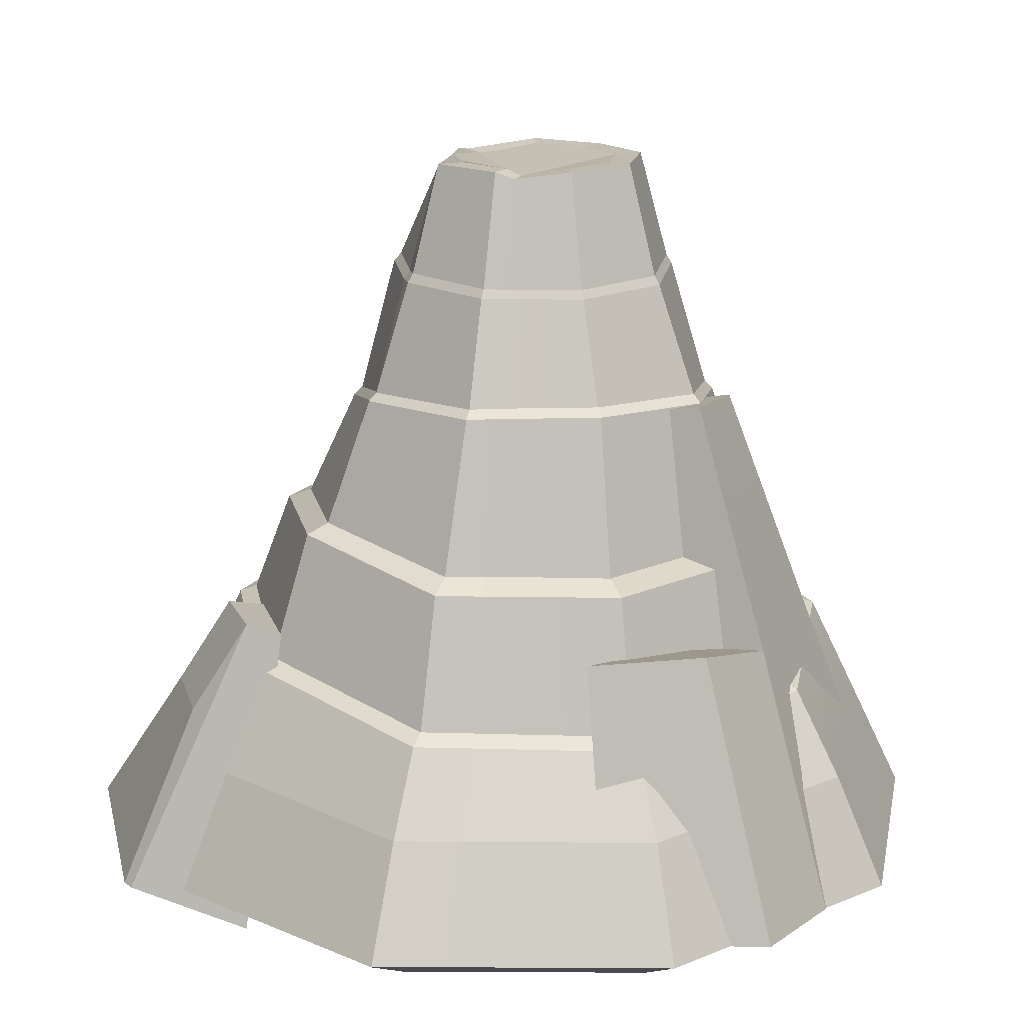
<metadata>
{"format":"obj","ext":"obj","renderer":"f3d","projection":"perspective","resolution":1024,"background":"white","views":[{"elev":16.9,"azim":80.4,"up":"+Y"}]}
</metadata>
<code>
g vulcano
v 18.21 -2.643 -8.046
v 14.79 -2.643 -11.62
v 16.75 -2.643 -0.7224
v 7.969 -4.777 15.07
v 7.431 -2.157 20.74
v 7.999 -2.176 20.45
v -4.226 -2.125 21.29
v -4.815 -4.658 15.67
v -4.786 -2.138 20.64
v -16.35 -2.622 10.81
v -6.562 -2.543 18.82
v -5.55 -4.534 15.43
v -13.9 -4.476 8.241
v -3.135 18.96 7.84
v -7.246 18.43 4.496
v -4.953 25.56 3.955
v -2.294 25.46 6.251
v 6.103 19.81 -7.211
v 9.048 20.1 -1.805
v 8.596 20.48 -1.751
v 5.801 20.2 -6.925
v 0.2876 25.83 -6.773
v 0.2418 25.4 -7.037
v 4.665 25.27 -5.439
v 4.525 25.68 -5.237
v 9.048 20.1 -1.805
v 10.94 12.95 -1.926
v 9.988 13.06 3.766
v 8.224 20.03 2.786
v 7.956 19.98 4.283
v 9.673 13.03 5.571
v 9.666 6.397 -11.37
v 14.74 5.857 -2.524
v 13.95 6.29 -2.402
v 9.17 6.81 -10.75
v 7.956 19.98 4.283
v 9.673 13.03 5.571
v 3.8 14.1 10.35
v 2.954 19.77 8.192
v 3.804 8.245 -13.47
v 3.665 -2.643 -17.8
v 14.79 -2.643 -11.62
v 11.29 9.11 -9.182
v 3.943 19.6 -9.147
v 7.781 20.07 -6.741
v 2.746 19.78 8.162
v -3.236 18.55 8.225
v -3.135 18.96 7.84
v 2.557 20.13 7.783
v -2.471 30.21 3.734
v -3.628 30.65 2.866
v -2.761 30.58 2.109
v -1.23 30.77 3.433
v 4.993 5.487 17.12
v 5.39 9.752 14.46
v 7.999 -2.176 20.45
v 7.431 -2.157 20.74
v 0.2418 25.4 -7.037
v -0.1204 19.34 -8.927
v 5.801 20.2 -6.925
v 4.665 25.27 -5.439
v -16.77 2.82 -2.876
v -19.37 -2.588 -3.23
v -12.63 -2.615 -14.97
v -10.74 2.792 -13.14
v 3.804 8.245 -13.47
v 0.9759 -2.643 -12.8
v 3.665 -2.643 -17.8
v 2.069 7.995 -10.3
v 3.943 19.6 -9.147
v 3.162 19.31 -7.803
v -14.35 9.067 -2.544
v -16.77 2.82 -2.876
v -10.74 2.792 -13.14
v -9.071 8.562 -11.42
v -5.883 25.56 3.255
v -7.94 18.27 4.06
v -8.858 18.2 -1.793
v -6.628 25.6 -1.357
v 15.12 2.463 8.767
v 17.36 -2.559 10.11
v 6.85 -2.592 18.84
v 5.933 2.822 16.34
v 5.769 25.6 3.105
v 2.492 25.77 5.957
v 1.768 30.79 4.615
v 4.487 30.79 2.354
v -0.07919 18.94 -9.306
v 6.103 19.81 -7.211
v 5.801 20.2 -6.925
v -0.1204 19.34 -8.927
v 7.551 20.35 4.072
v 2.773 20.12 7.814
v 2.562 25.35 6.219
v 5.964 25.19 3.251
v -12.19 8.766 8.038
v -14.25 2.723 9.373
v -16.77 2.82 -2.876
v -14.35 9.067 -2.544
v -14.25 2.723 9.373
v -16.35 -2.622 10.81
v -19.37 -2.588 -3.23
v -16.77 2.82 -2.876
v 9.17 6.81 -10.75
v 13.95 6.29 -2.402
v 12.34 12.47 -2.16
v 8.229 12.69 -9.471
v 0.2136 -2.585 -19.63
v 12.8 -2.637 -14.96
v 11.18 2.446 -13.09
v 0.1816 2.601 -17.15
v 9.666 6.397 -11.37
v 0.02395 7.404 -14.84
v -5.02 7.991 14.09
v -5.675 2.717 16.34
v -14.25 2.723 9.373
v -12.19 8.766 8.038
v -8.508 8.876 -10.8
v 0.05199 7.766 -14.03
v 0.02447 12.94 -12.3
v -7.912 13.29 -9.415
v -5.675 2.717 16.34
v -6.562 -2.543 18.82
v -16.35 -2.622 10.81
v -14.25 2.723 9.373
v 12.89 6.036 7.537
v 15.12 2.463 8.767
v 5.933 2.822 16.34
v 5.207 7.478 14
v 4.993 5.487 17.12
v 0.1326 5.356 17.46
v 0.925 9.459 14.99
v 5.39 9.752 14.46
v -12.63 -2.615 -14.97
v -19.37 -2.588 -3.23
v -15.92 -4.515 -2.722
v -10.16 -4.459 -12.41
v 17.77 -2.63 6.739
v 19.64 -2.6 -3.224
v 16.06 -4.557 -2.702
v 14.14 -4.538 8.271
v 17.36 -2.559 10.11
v 0.7663 9.136 13.32
v 0.925 9.459 14.99
v -4.786 -2.138 20.64
v -4.815 -4.658 15.67
v -3.236 18.55 8.225
v -7.56 18.01 4.703
v -7.246 18.43 4.496
v -3.135 18.96 7.84
v 10.63 12.46 6.168
v 12.19 6.461 7.095
v 4.963 7.863 13.19
v 4.473 13.77 11.4
v 3.539 30.84 -4.19
v 5.123 30.79 -1.112
v 3.928 30.73 -0.9353
v 2.831 30.81 -3.309
v 0.3013 30.86 -5.406
v 0.2577 30.79 -4.223
v -2.352 30.76 -3.288
v -3.272 30.77 -4.156
v -8.237 17.86 4.268
v -9.327 13.93 5.523
v -10.59 14.01 -1.991
v -9.205 17.78 -1.849
v 7.431 -2.157 20.74
v -4.226 -2.125 21.29
v 0.1326 5.356 17.46
v 4.993 5.487 17.12
v 4.487 30.79 2.354
v 1.768 30.79 4.615
v 1.608 30.82 3.408
v 3.583 30.78 1.694
v -6.628 25.6 -1.357
v -8.858 18.2 -1.793
v -5.925 18.54 -6.897
v -4.331 25.5 -5.405
v -4.815 -4.658 15.67
v -4.226 -2.125 21.29
v 7.431 -2.157 20.74
v 7.969 -4.777 15.07
v 17.29 2.468 -2.885
v 19.64 -2.6 -3.224
v 17.77 -2.63 6.739
v 15.5 2.402 5.824
v -4.721 30.89 -1.161
v -3.54 30.83 -0.9835
v -3.316 30.41 1.708
v -4.139 30.54 2.307
v 6.85 -2.592 18.84
v 5.684 -4.501 15.42
v -5.55 -4.534 15.43
v -6.562 -2.543 18.82
v 6.623 25.58 -1.323
v 5.936 25.56 1.984
v 4.702 30.47 1.46
v 5.123 30.79 -1.112
v -12.63 -2.615 -14.97
v 0.2136 -2.585 -19.63
v 0.1816 2.601 -17.15
v -10.74 2.792 -13.14
v 0.02395 7.404 -14.84
v -9.071 8.562 -11.42
v 13.32 5.979 4.977
v 12.89 6.036 7.537
v 12.19 6.461 7.095
v 12.61 6.41 4.677
v 13.95 6.29 -2.402
v 14.74 5.857 -2.524
v 12.61 6.41 4.677
v 12.19 6.461 7.095
v 10.63 12.46 6.168
v 11.02 12.44 4.052
v 12.34 12.47 -2.16
v 13.95 6.29 -2.402
v -19.37 -2.588 -3.23
v -16.35 -2.622 10.81
v -13.9 -4.476 8.241
v -15.92 -4.515 -2.722
v -2.218 25.85 5.917
v -2.294 25.46 6.251
v -4.953 25.56 3.955
v -4.701 25.98 3.78
v 0.2136 -2.585 -19.63
v 0.2678 -4.481 -16.22
v 10.61 -4.524 -12.38
v 12.8 -2.637 -14.96
v -3.272 30.77 -4.156
v -2.352 30.76 -3.288
v -3.54 30.83 -0.9835
v -4.721 30.89 -1.161
v 12.8 -2.637 -14.96
v 10.61 -4.524 -12.38
v 16.06 -4.557 -2.702
v 19.64 -2.6 -3.224
v -4.331 25.5 -5.405
v -5.925 18.54 -6.897
v -0.1204 19.34 -8.927
v 0.2418 25.4 -7.037
v 17.36 -2.559 10.11
v 14.14 -4.538 8.271
v 5.684 -4.501 15.42
v 6.85 -2.592 18.84
v 0.2136 -2.585 -19.63
v -12.63 -2.615 -14.97
v -10.16 -4.459 -12.41
v 0.2678 -4.481 -16.22
v 4.702 30.47 1.46
v 3.7 30.44 1.018
v 3.928 30.73 -0.9353
v 5.123 30.79 -1.112
v 7.781 20.07 -6.741
v 11.29 9.11 -9.182
v 9.411 8.867 -5.754
v 6.917 19.77 -5.245
v 5.207 7.478 14
v -5.02 7.991 14.09
v -4.71 8.326 13.28
v 4.963 7.863 13.19
v -9.205 17.78 -1.849
v -10.59 14.01 -1.991
v -6.809 13.84 -8.586
v -6.127 18.13 -7.187
v 5.964 25.19 3.251
v 7.808 20.41 2.638
v 7.551 20.35 4.072
v 6.133 25.17 2.083
v 6.856 25.17 -1.362
v 8.596 20.48 -1.751
v -4.006 13.22 11.54
v -4.71 8.326 13.28
v -11.46 9.071 7.565
v -10.1 13.43 6.571
v 2.557 20.13 7.783
v -3.135 18.96 7.84
v -2.294 25.46 6.251
v 1.543 25.32 6.26
v -10.1 13.43 6.571
v -11.46 9.071 7.565
v -13.49 9.358 -2.423
v -11.99 13.54 -2.141
v 6.85 -2.592 18.84
v -6.562 -2.543 18.82
v -5.675 2.717 16.34
v 5.933 2.822 16.34
v -5.02 7.991 14.09
v 5.207 7.478 14
v 7.999 -2.176 20.45
v 5.39 9.752 14.46
v 5.308 9.094 12.84
v 7.969 -4.777 15.07
v 12.8 -2.637 -14.96
v 19.64 -2.6 -3.224
v 17.29 2.468 -2.885
v 11.18 2.446 -13.09
v 4.525 25.68 -5.237
v 4.665 25.27 -5.439
v 6.856 25.17 -1.362
v 6.623 25.58 -1.323
v 11.29 9.11 -9.182
v 14.79 -2.643 -11.62
v 18.21 -2.643 -8.046
v 14.7 10.21 -5.604
v 4.963 7.863 13.19
v -4.71 8.326 13.28
v -4.006 13.22 11.54
v 4.473 13.77 11.4
v -6.294 26.05 -1.322
v -6.628 25.6 -1.357
v -4.331 25.5 -5.405
v -4.112 25.94 -5.204
v 1.518 25.74 5.982
v 1.543 25.32 6.26
v -2.294 25.46 6.251
v -2.218 25.85 5.917
v -13.49 9.358 -2.423
v -8.508 8.876 -10.8
v -7.912 13.29 -9.415
v -11.99 13.54 -2.141
v -9.071 8.562 -11.42
v 0.02395 7.404 -14.84
v 0.05199 7.766 -14.03
v -8.508 8.876 -10.8
v 14.7 10.21 -5.604
v 18.21 -2.643 -8.046
v 16.75 -2.643 -0.7224
v 14.26 9.972 -0.2132
v -4.112 25.94 -5.204
v -4.331 25.5 -5.405
v 0.2418 25.4 -7.037
v 0.2876 25.83 -6.773
v 4.665 25.27 -5.439
v 5.801 20.2 -6.925
v 8.596 20.48 -1.751
v 6.856 25.17 -1.362
v -6.127 18.13 -7.187
v -0.07919 18.94 -9.306
v -0.1204 19.34 -8.927
v -5.925 18.54 -6.897
v 0.02395 7.404 -14.84
v 9.666 6.397 -11.37
v 9.17 6.81 -10.75
v 0.05199 7.766 -14.03
v -5.58 25.99 3.106
v -5.883 25.56 3.255
v -6.628 25.6 -1.357
v -6.294 26.05 -1.322
v 14.74 5.857 -2.524
v 17.29 2.468 -2.885
v 15.5 2.402 5.824
v 13.32 5.979 4.977
v 0.05199 7.766 -14.03
v 9.17 6.81 -10.75
v 8.229 12.69 -9.471
v 0.02447 12.94 -12.3
v 17.77 -2.63 6.739
v 17.36 -2.559 10.11
v 15.12 2.463 8.767
v 15.5 2.402 5.824
v 1.061 30.69 4.47
v -2.471 30.21 3.734
v -1.23 30.77 3.433
v 1.172 30.82 3.406
v -6.809 13.84 -8.586
v 0.01155 13.42 -11.14
v -0.07919 18.94 -9.306
v -6.127 18.13 -7.187
v -8.858 18.2 -1.793
v -9.205 17.78 -1.849
v -6.127 18.13 -7.187
v -5.925 18.54 -6.897
v -7.94 18.27 4.06
v -8.237 17.86 4.268
v -9.205 17.78 -1.849
v -8.858 18.2 -1.793
v 7.551 20.35 4.072
v 8.224 20.03 2.786
v 7.956 19.98 4.283
v 7.808 20.41 2.638
v 8.596 20.48 -1.751
v 9.048 20.1 -1.805
v -3.769 13.59 10.46
v -9.211 13.85 5.768
v -7.56 18.01 4.703
v -3.236 18.55 8.225
v 0.01155 13.42 -11.14
v 7.166 13.12 -8.529
v 6.103 19.81 -7.211
v -0.07919 18.94 -9.306
v 3.8 14.1 10.35
v -3.769 13.59 10.46
v -3.236 18.55 8.225
v 2.746 19.78 8.162
v 7.551 20.35 4.072
v 7.956 19.98 4.283
v 2.954 19.77 8.192
v 2.773 20.12 7.814
v 7.166 13.12 -8.529
v 10.94 12.95 -1.926
v 9.048 20.1 -1.805
v 6.103 19.81 -7.211
v -4.139 30.54 2.307
v -5.58 25.99 3.106
v -6.294 26.05 -1.322
v -4.721 30.89 -1.161
v -3.272 30.77 -4.156
v -4.112 25.94 -5.204
v 0.2876 25.83 -6.773
v 0.3013 30.86 -5.406
v 1.061 30.69 4.47
v 1.518 25.74 5.982
v -2.218 25.85 5.917
v -2.471 30.21 3.734
v -4.721 30.89 -1.161
v -6.294 26.05 -1.322
v -4.112 25.94 -5.204
v -3.272 30.77 -4.156
v 3.539 30.84 -4.19
v 4.525 25.68 -5.237
v 6.623 25.58 -1.323
v 5.123 30.79 -1.112
v -2.471 30.21 3.734
v -2.218 25.85 5.917
v -4.701 25.98 3.78
v -3.628 30.65 2.866
v 6.856 25.17 -1.362
v 6.133 25.17 2.083
v 5.936 25.56 1.984
v 6.623 25.58 -1.323
v 5.964 25.19 3.251
v 2.562 25.35 6.219
v 2.492 25.77 5.957
v 5.769 25.6 3.105
v 0.3013 30.86 -5.406
v 0.2876 25.83 -6.773
v 4.525 25.68 -5.237
v 3.539 30.84 -4.19
v 15.5 2.402 5.824
v 15.12 2.463 8.767
v 12.89 6.036 7.537
v 13.32 5.979 4.977
v 12.19 6.461 7.095
v 12.89 6.036 7.537
v 5.207 7.478 14
v 4.963 7.863 13.19
v -4.71 8.326 13.28
v -5.02 7.991 14.09
v -12.19 8.766 8.038
v -11.46 9.071 7.565
v -11.46 9.071 7.565
v -12.19 8.766 8.038
v -14.35 9.067 -2.544
v -13.49 9.358 -2.423
v -13.49 9.358 -2.423
v -14.35 9.067 -2.544
v -9.071 8.562 -11.42
v -8.508 8.876 -10.8
v 11.18 2.446 -13.09
v 17.29 2.468 -2.885
v 14.74 5.857 -2.524
v 9.666 6.397 -11.37
v 0.1326 5.356 17.46
v -4.226 -2.125 21.29
v -4.786 -2.138 20.64
v 0.925 9.459 14.99
v 3.8 14.1 10.35
v 2.746 19.78 8.162
v 2.954 19.77 8.192
v -8.594 -3.165 -10.31
v -10.16 -4.459 -12.41
v -15.92 -4.515 -2.722
v -13.06 -3.091 -2.287
v 2.492 25.77 5.957
v 2.562 25.35 6.219
v 1.543 25.32 6.26
v 1.518 25.74 5.982
v 5.936 25.56 1.984
v 6.133 25.17 2.083
v 5.964 25.19 3.251
v 5.769 25.6 3.105
v -3.628 30.65 2.866
v -4.139 30.54 2.307
v -3.316 30.41 1.708
v -2.761 30.58 2.109
v 0.05335 -3.201 -13.48
v 0.2678 -4.481 -16.22
v -10.16 -4.459 -12.41
v -8.594 -3.165 -10.31
v 11.78 -3.192 6.918
v 4.854 -3.116 12.85
v 5.684 -4.501 15.42
v 14.14 -4.538 8.271
v -7.56 18.01 4.703
v -8.237 17.86 4.268
v -7.94 18.27 4.06
v -7.246 18.43 4.496
v -11.63 -3.149 6.898
v -13.9 -4.476 8.241
v -5.55 -4.534 15.43
v -4.549 -3.157 12.87
v 2.562 25.35 6.219
v 2.773 20.12 7.814
v 2.557 20.13 7.783
v 1.543 25.32 6.26
v 4.702 30.47 1.46
v 4.487 30.79 2.354
v 3.583 30.78 1.694
v 3.7 30.44 1.018
v 4.854 -3.116 12.85
v -4.549 -3.157 12.87
v -5.55 -4.534 15.43
v 5.684 -4.501 15.42
v -13.06 -3.091 -2.287
v -15.92 -4.515 -2.722
v -13.9 -4.476 8.241
v -11.63 -3.149 6.898
v -4.701 25.98 3.78
v -5.58 25.99 3.106
v -4.139 30.54 2.307
v -3.628 30.65 2.866
v 1.061 30.69 4.47
v 1.172 30.82 3.406
v 1.608 30.82 3.408
v 1.768 30.79 4.615
v 8.875 -3.168 -10.31
v 13.57 -3.14 -2.263
v 16.06 -4.557 -2.702
v 10.61 -4.524 -12.38
v -2.352 30.76 -3.288
v 0.2577 30.79 -4.223
v 3.7 30.44 1.018
v -2.761 30.58 2.109
v -3.316 30.41 1.708
v -3.54 30.83 -0.9835
v 13.57 -3.14 -2.263
v 11.78 -3.192 6.918
v 14.14 -4.538 8.271
v 16.06 -4.557 -2.702
v 0.05335 -3.201 -13.48
v 8.875 -3.168 -10.31
v 10.61 -4.524 -12.38
v 0.2678 -4.481 -16.22
v -7.246 18.43 4.496
v -7.94 18.27 4.06
v -5.883 25.56 3.255
v -4.953 25.56 3.955
v 2.954 19.77 8.192
v 2.746 19.78 8.162
v 2.557 20.13 7.783
v 2.773 20.12 7.814
v 1.172 30.82 3.406
v -1.23 30.77 3.433
v -2.761 30.58 2.109
v 3.7 30.44 1.018
v 3.583 30.78 1.694
v 1.608 30.82 3.408
v 1.172 30.82 3.406
v 3.7 30.44 1.018
v 2.831 30.81 -3.309
v 3.928 30.73 -0.9353
v 3.7 30.44 1.018
v 0.2577 30.79 -4.223
v -9.211 13.85 5.768
v -9.327 13.93 5.523
v -8.237 17.86 4.268
v -7.56 18.01 4.703
v -4.953 25.56 3.955
v -5.883 25.56 3.255
v -5.58 25.99 3.106
v -4.701 25.98 3.78
v 4.702 30.47 1.46
v 5.936 25.56 1.984
v 5.769 25.6 3.105
v 4.487 30.79 2.354
v 1.768 30.79 4.615
v 2.492 25.77 5.957
v 1.518 25.74 5.982
v 1.061 30.69 4.47
v 0.299 -3.098 0.07321
v -8.594 -3.165 -10.31
v -13.06 -3.091 -2.287
v 0.05335 -3.201 -13.48
v -11.63 -3.149 6.898
v 8.875 -3.168 -10.31
v -4.549 -3.157 12.87
v 13.57 -3.14 -2.263
v 4.854 -3.116 12.85
v 11.78 -3.192 6.918
v -10.1 13.43 6.571
v -9.327 13.93 5.523
v -9.211 13.85 5.768
v 9.411 8.867 -5.754
v 11.29 9.11 -9.182
v 14.7 10.21 -5.604
v 9.411 8.867 -5.754
v 14.7 10.21 -5.604
v 14.26 9.972 -0.2132
v 8.229 12.69 -9.471
v 12.34 12.47 -2.16
v 10.94 12.95 -1.926
v 7.166 13.12 -8.529
v -9.327 13.93 5.523
v -10.1 13.43 6.571
v -11.99 13.54 -2.141
v -10.59 14.01 -1.991
v 0.02447 12.94 -12.3
v 8.229 12.69 -9.471
v 7.166 13.12 -8.529
v 0.01155 13.42 -11.14
v -11.99 13.54 -2.141
v -7.912 13.29 -9.415
v -6.809 13.84 -8.586
v -10.59 14.01 -1.991
v -3.769 13.59 10.46
v -4.006 13.22 11.54
v -10.1 13.43 6.571
v -9.211 13.85 5.768
v 9.673 13.03 5.571
v 9.988 13.06 3.766
v 11.02 12.44 4.052
v 10.63 12.46 6.168
v 10.94 12.95 -1.926
v 12.34 12.47 -2.16
v 11.02 12.44 4.052
v 9.988 13.06 3.766
v 4.473 13.77 11.4
v -4.006 13.22 11.54
v -3.769 13.59 10.46
v 3.8 14.1 10.35
v 9.673 13.03 5.571
v 10.63 12.46 6.168
v 4.473 13.77 11.4
v 3.8 14.1 10.35
v 5.39 9.752 14.46
v 0.925 9.459 14.99
v 0.7663 9.136 13.32
v 5.308 9.094 12.84
v -7.912 13.29 -9.415
v 0.02447 12.94 -12.3
v 0.01155 13.42 -11.14
v -6.809 13.84 -8.586
v 7.781 20.07 -6.741
v 6.917 19.77 -5.245
v 3.162 19.31 -7.803
v 3.943 19.6 -9.147
g vulcano_0
f 3 2 1
f 6 5 4
f 9 8 7
f 12 11 10
f 13 12 10
f 16 15 14
f 17 16 14
f 20 19 18
f 21 20 18
f 24 23 22
f 25 24 22
f 28 27 26
f 29 28 26
f 28 29 30
f 31 28 30
f 34 33 32
f 35 34 32
f 38 37 36
f 39 38 36
f 42 41 40
f 43 42 40
f 43 40 44
f 45 43 44
f 48 47 46
f 49 48 46
f 52 51 50
f 53 52 50
f 56 55 54
f 57 56 54
f 60 59 58
f 61 60 58
f 64 63 62
f 65 64 62
f 68 67 66
f 67 69 66
f 66 69 70
f 69 71 70
f 74 73 72
f 75 74 72
f 78 77 76
f 79 78 76
f 82 81 80
f 83 82 80
f 86 85 84
f 87 86 84
f 90 89 88
f 91 90 88
f 94 93 92
f 95 94 92
f 98 97 96
f 99 98 96
f 102 101 100
f 103 102 100
f 106 105 104
f 107 106 104
f 110 109 108
f 111 110 108
f 112 110 111
f 113 112 111
f 116 115 114
f 117 116 114
f 120 119 118
f 121 120 118
f 124 123 122
f 125 124 122
f 128 127 126
f 129 128 126
f 132 131 130
f 133 132 130
f 136 135 134
f 137 136 134
f 140 139 138
f 141 140 138
f 142 141 138
f 145 144 143
f 146 145 143
f 149 148 147
f 150 149 147
f 153 152 151
f 154 153 151
f 157 156 155
f 158 157 155
f 158 155 159
f 160 158 159
f 161 160 159
f 162 161 159
f 165 164 163
f 166 165 163
f 169 168 167
f 170 169 167
f 173 172 171
f 174 173 171
f 177 176 175
f 178 177 175
f 181 180 179
f 182 181 179
f 185 184 183
f 186 185 183
f 189 188 187
f 190 189 187
f 193 192 191
f 194 193 191
f 197 196 195
f 198 197 195
f 201 200 199
f 202 201 199
f 203 201 202
f 204 203 202
f 207 206 205
f 208 207 205
f 208 205 209
f 205 210 209
f 213 212 211
f 214 213 211
f 214 211 215
f 211 216 215
f 219 218 217
f 220 219 217
f 223 222 221
f 224 223 221
f 227 226 225
f 228 227 225
f 231 230 229
f 232 231 229
f 235 234 233
f 236 235 233
f 239 238 237
f 240 239 237
f 243 242 241
f 244 243 241
f 247 246 245
f 248 247 245
f 251 250 249
f 252 251 249
f 255 254 253
f 256 255 253
f 259 258 257
f 260 259 257
f 263 262 261
f 264 263 261
f 267 266 265
f 266 268 265
f 268 266 269
f 266 270 269
f 273 272 271
f 274 273 271
f 277 276 275
f 278 277 275
f 281 280 279
f 282 281 279
f 285 284 283
f 286 285 283
f 287 285 286
f 288 287 286
f 291 290 289
f 292 291 289
f 295 294 293
f 296 295 293
f 299 298 297
f 300 299 297
f 303 302 301
f 304 303 301
f 307 306 305
f 308 307 305
f 311 310 309
f 312 311 309
f 315 314 313
f 316 315 313
f 319 318 317
f 320 319 317
f 323 322 321
f 324 323 321
f 327 326 325
f 328 327 325
f 331 330 329
f 332 331 329
f 335 334 333
f 336 335 333
f 339 338 337
f 340 339 337
f 343 342 341
f 344 343 341
f 347 346 345
f 348 347 345
f 351 350 349
f 352 351 349
f 355 354 353
f 356 355 353
f 359 358 357
f 360 359 357
f 363 362 361
f 364 363 361
f 367 366 365
f 368 367 365
f 371 370 369
f 372 371 369
f 375 374 373
f 376 375 373
f 379 378 377
f 378 380 377
f 380 378 381
f 378 382 381
f 385 384 383
f 386 385 383
f 389 388 387
f 390 389 387
f 393 392 391
f 394 393 391
f 397 396 395
f 398 397 395
f 401 400 399
f 402 401 399
f 405 404 403
f 406 405 403
f 409 408 407
f 410 409 407
f 413 412 411
f 414 413 411
f 417 416 415
f 418 417 415
f 421 420 419
f 422 421 419
f 425 424 423
f 426 425 423
f 429 428 427
f 430 429 427
f 433 432 431
f 434 433 431
f 437 436 435
f 438 437 435
f 441 440 439
f 442 441 439
f 445 444 443
f 446 445 443
f 449 448 447
f 450 449 447
f 453 452 451
f 454 453 451
f 457 456 455
f 458 457 455
f 461 460 459
f 462 461 459
f 465 464 463
f 466 465 463
g vulcano_1
f 469 468 467
f 472 471 470
f 473 472 470
f 476 475 474
f 477 476 474
f 480 479 478
f 481 480 478
f 484 483 482
f 485 484 482
f 488 487 486
f 489 488 486
f 492 491 490
f 493 492 490
f 496 495 494
f 497 496 494
f 500 499 498
f 501 500 498
f 504 503 502
f 505 504 502
f 508 507 506
f 509 508 506
f 512 511 510
f 513 512 510
f 516 515 514
f 517 516 514
f 520 519 518
f 521 520 518
f 524 523 522
f 525 524 522
f 528 527 526
f 529 528 526
f 532 531 530
f 533 532 530
f 534 533 530
f 535 534 530
f 538 537 536
f 539 538 536
f 542 541 540
f 543 542 540
f 546 545 544
f 547 546 544
f 550 549 548
f 551 550 548
f 554 553 552
f 555 554 552
f 558 557 556
f 559 558 556
f 562 561 560
f 563 562 560
f 566 565 564
f 567 566 564
f 570 569 568
f 571 570 568
f 574 573 572
f 575 574 572
f 578 577 576
f 579 578 576
f 582 581 580
f 581 583 580
f 584 582 580
f 583 585 580
f 586 584 580
f 585 587 580
f 588 586 580
f 587 589 580
f 589 588 580
g vulcano_2
f 592 591 590
f 595 594 593
f 598 597 596
f 601 600 599
f 602 601 599
f 605 604 603
f 606 605 603
f 609 608 607
f 610 609 607
f 613 612 611
f 614 613 611
f 617 616 615
f 618 617 615
f 621 620 619
f 622 621 619
f 625 624 623
f 626 625 623
f 629 628 627
f 630 629 627
f 633 632 631
f 634 633 631
f 637 636 635
f 638 637 635
f 641 640 639
f 642 641 639
f 645 644 643
f 646 645 643

</code>
